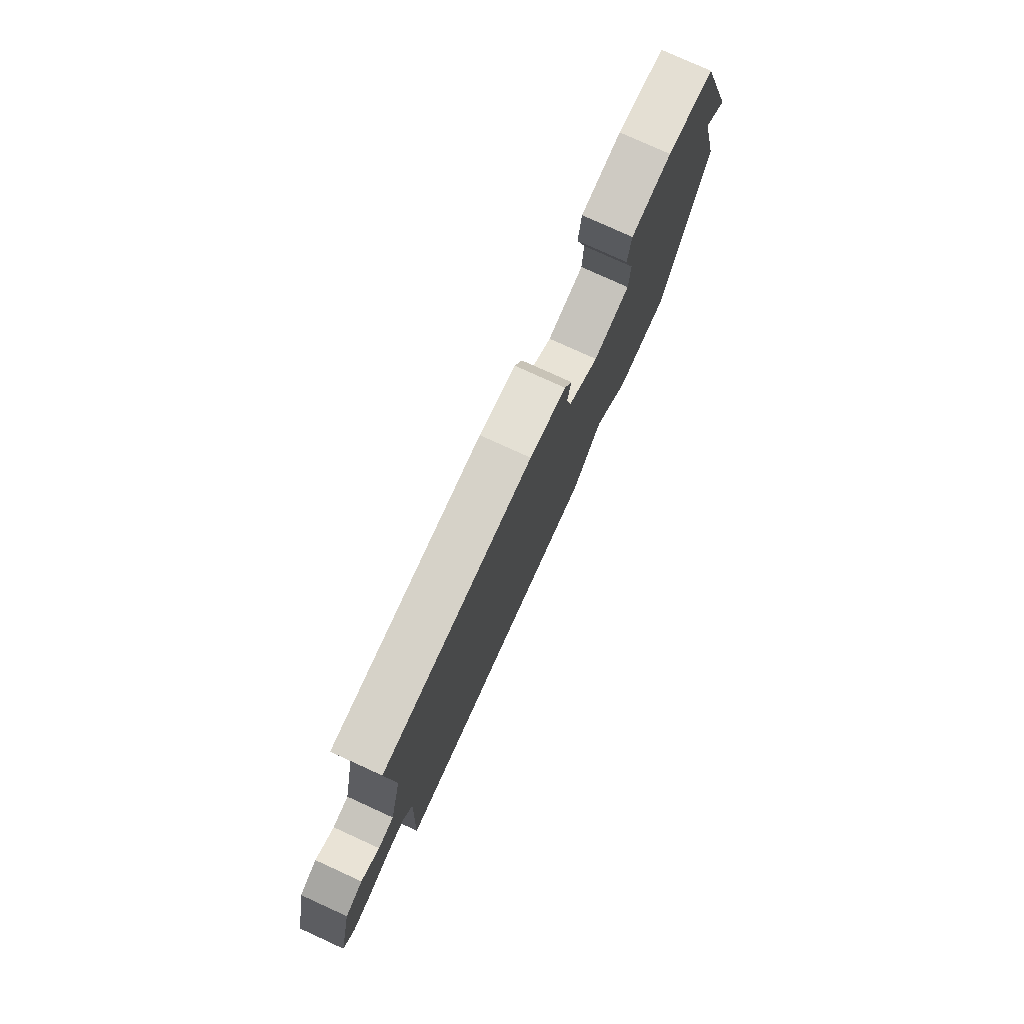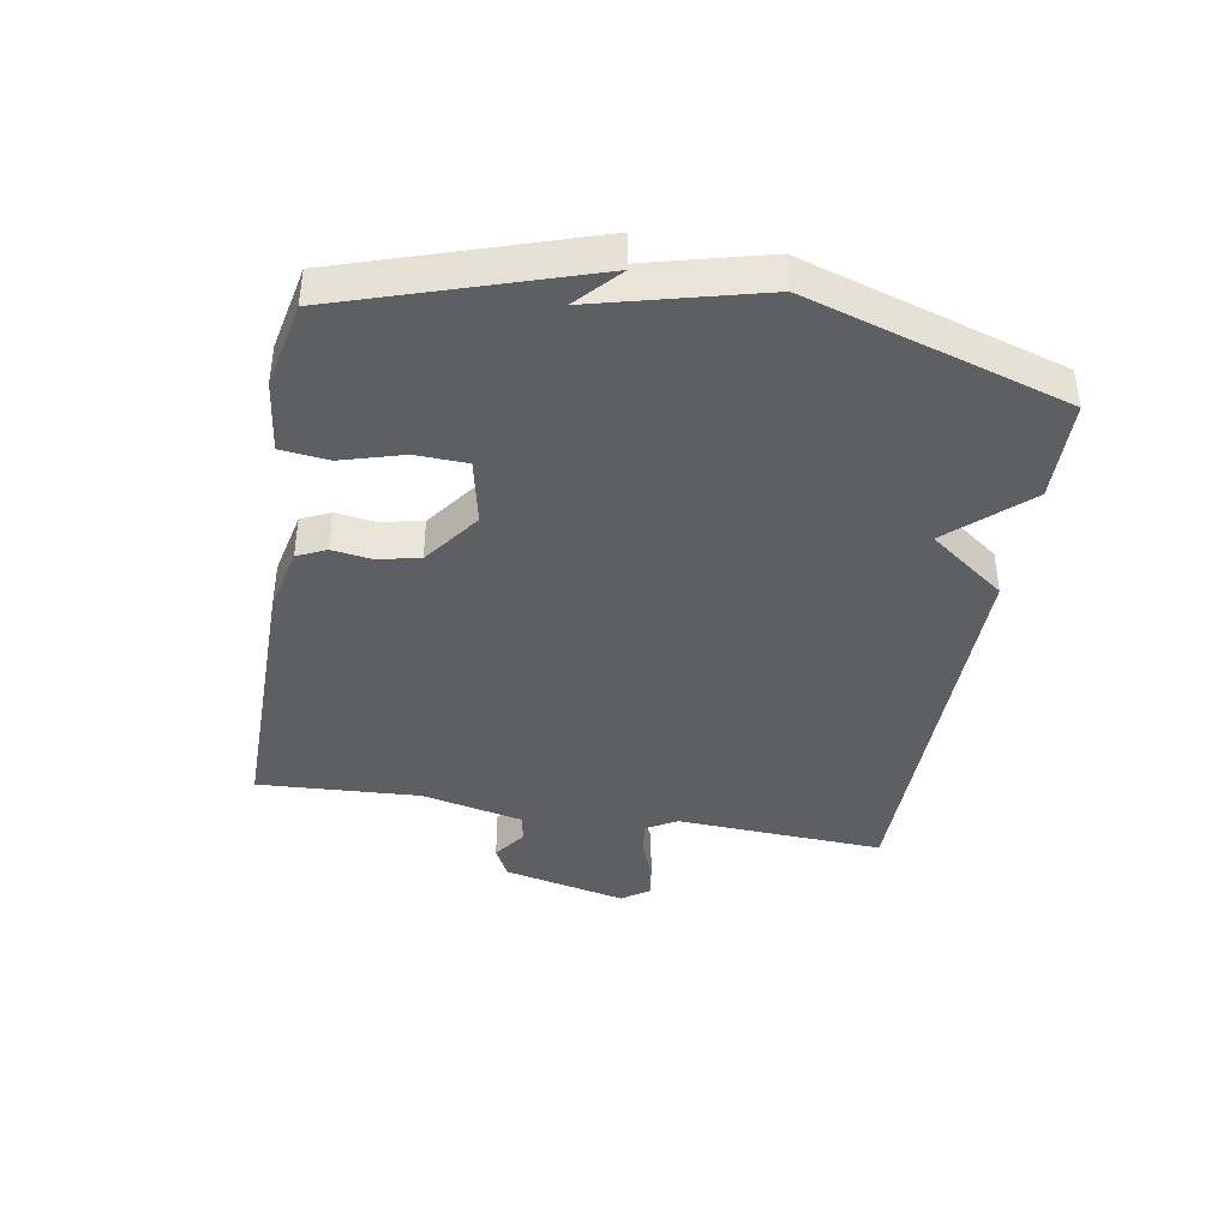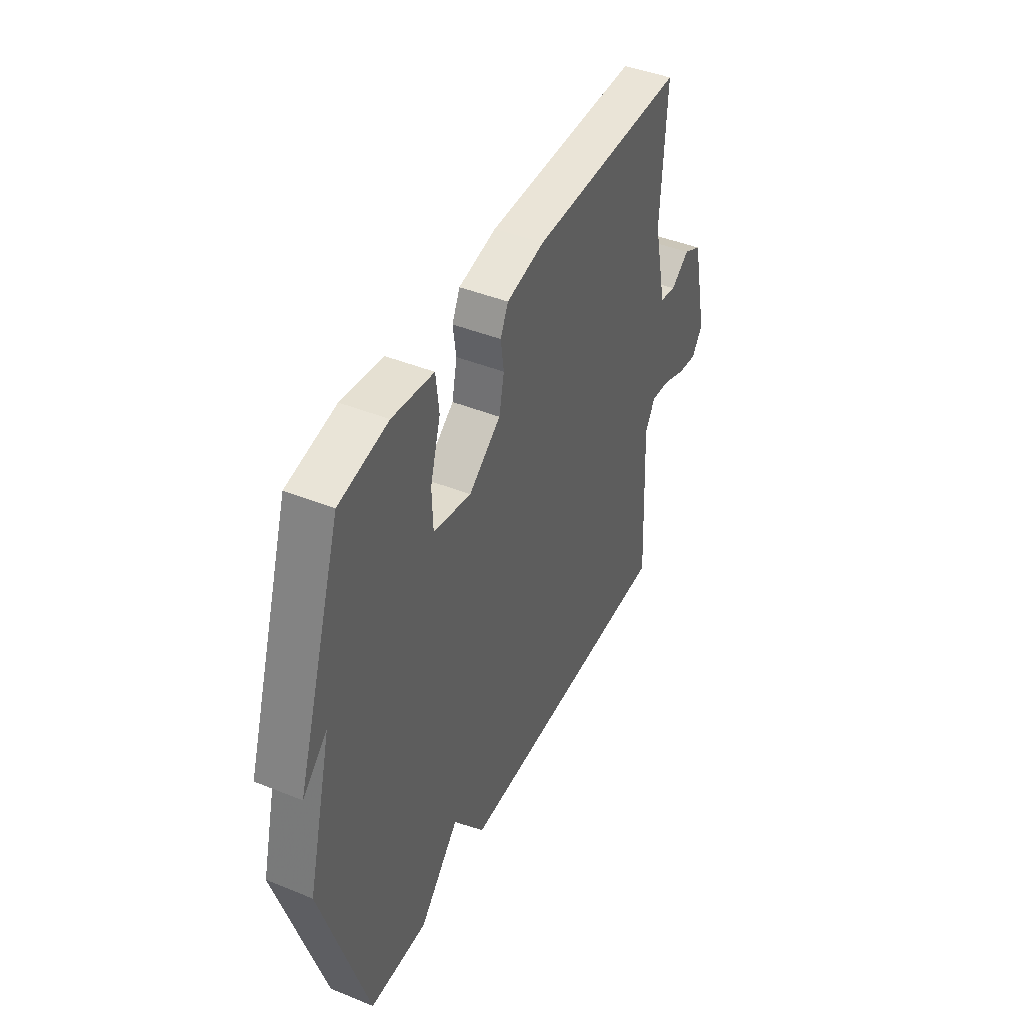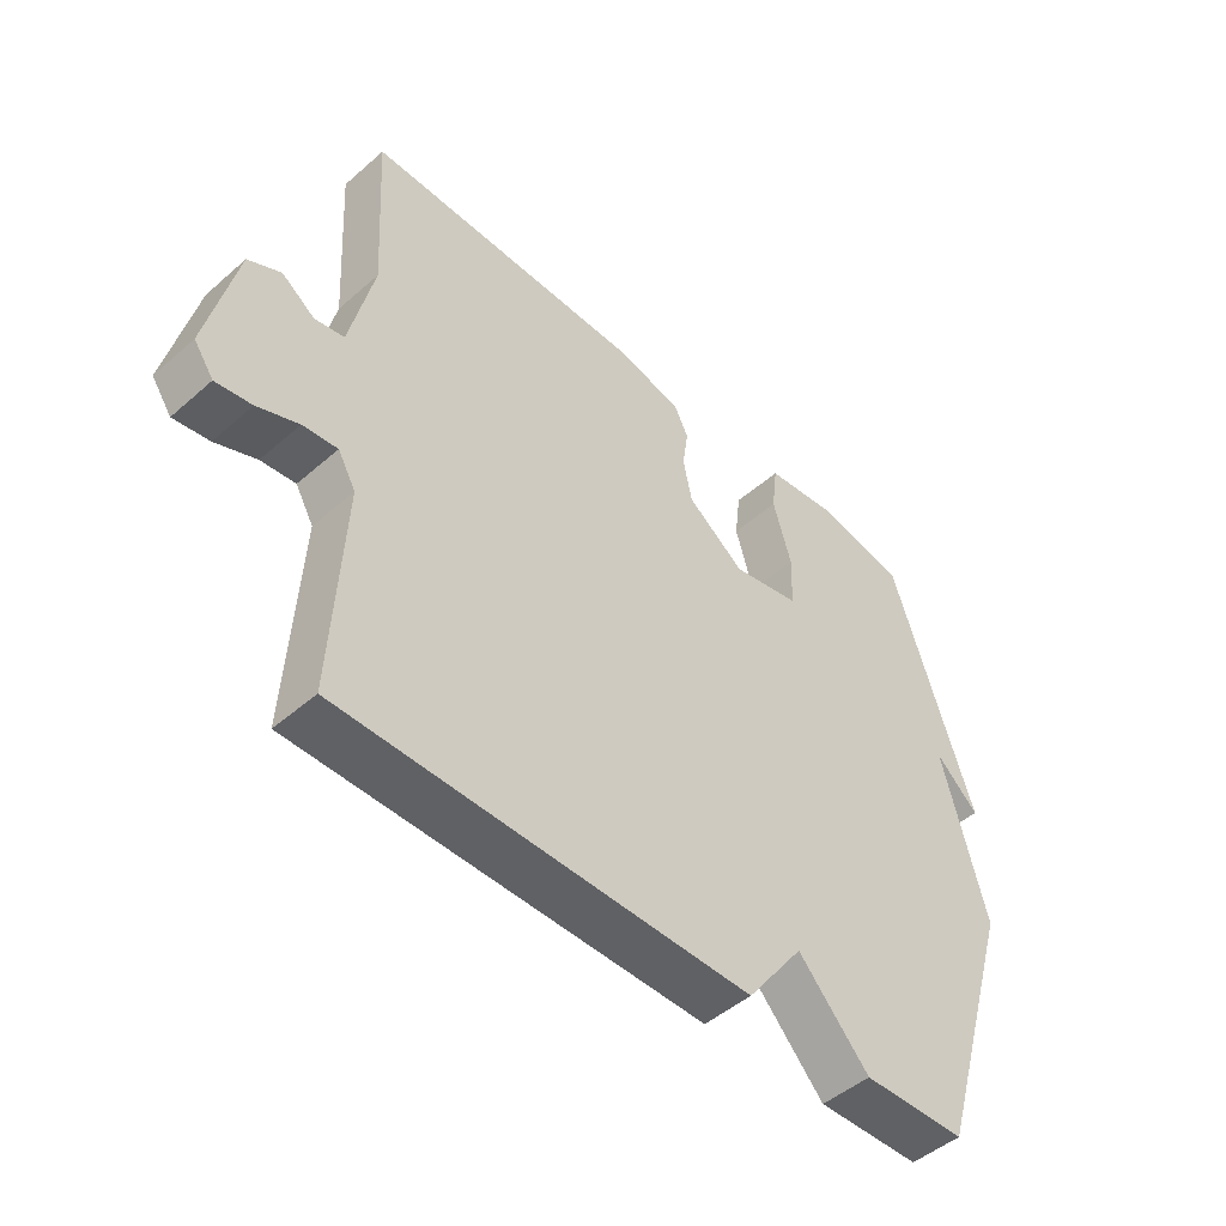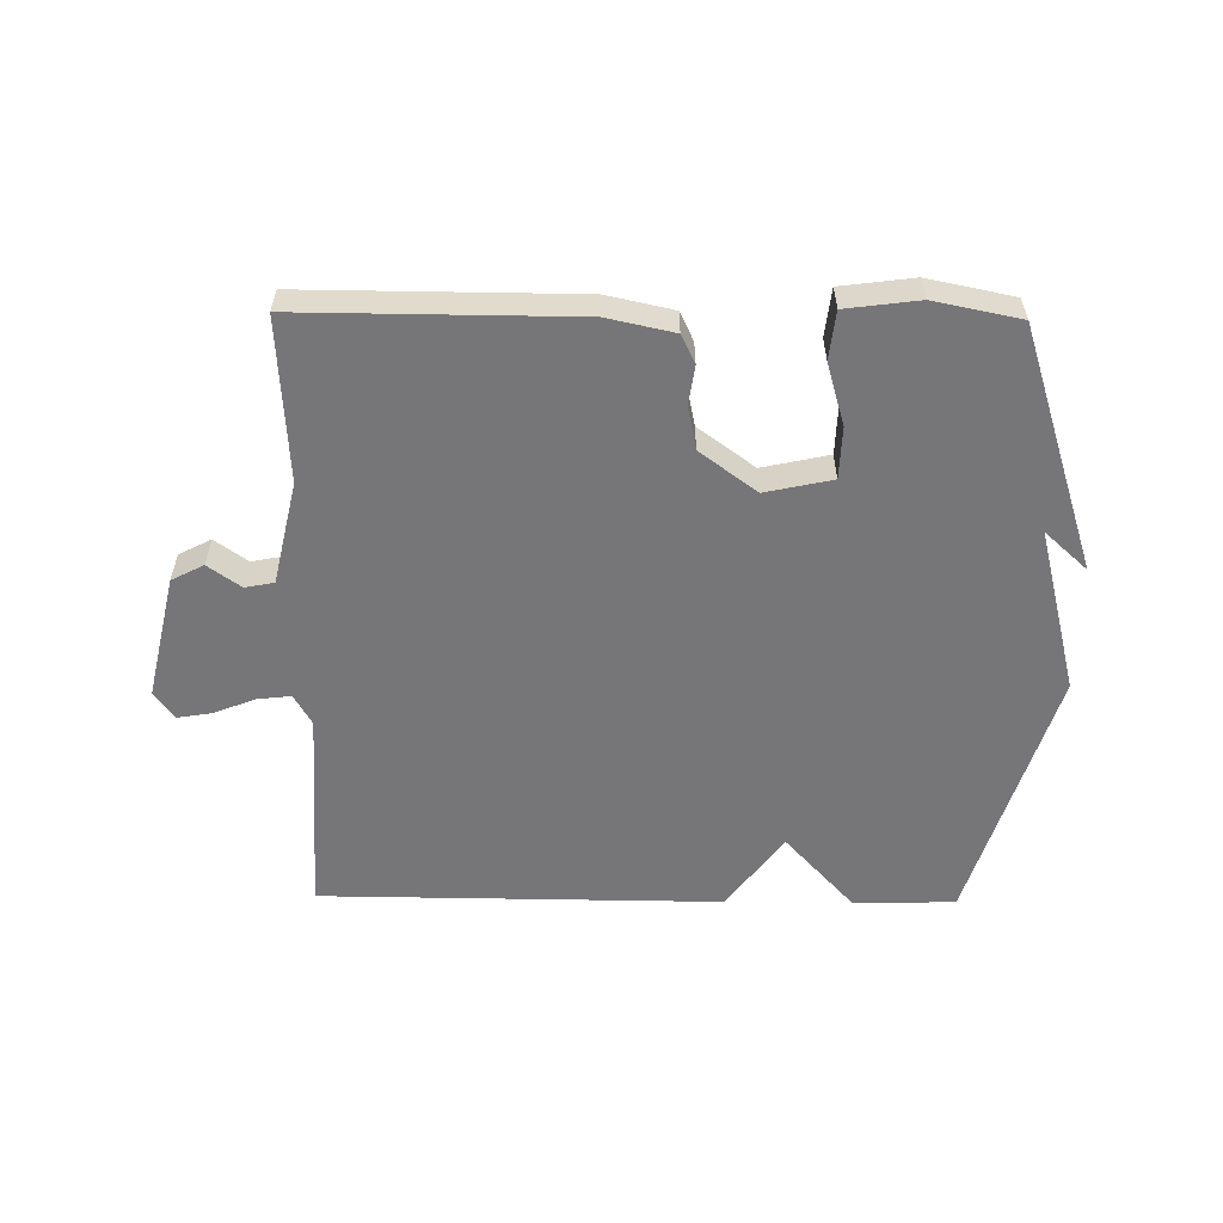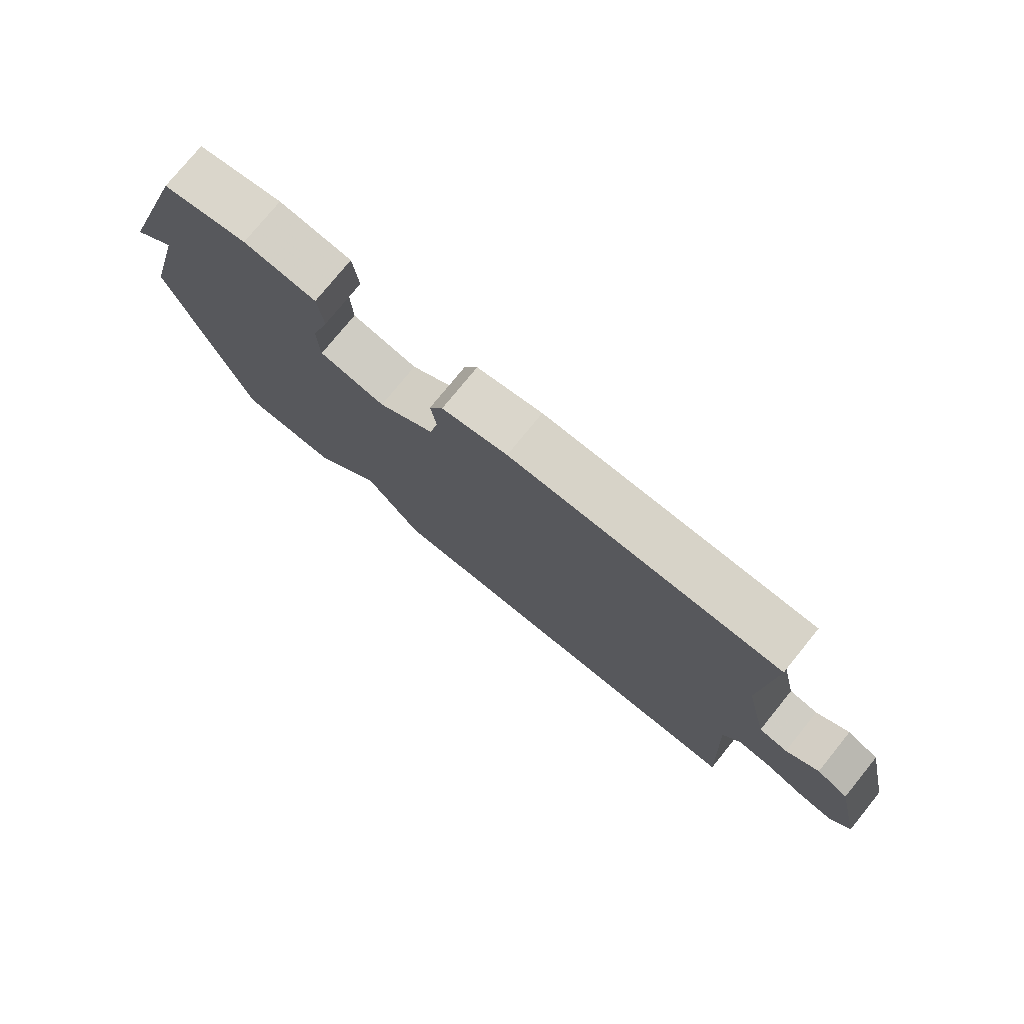
<metadata>
{"format":"obj","ext":"obj","renderer":"f3d","projection":"perspective","resolution":1024,"background":"white","views":[{"elev":78.1,"azim":-65.5,"up":"+Z"},{"elev":-40.6,"azim":80.1,"up":"+Y"},{"elev":43.6,"azim":115.5,"up":"+Z"},{"elev":-48.2,"azim":-45.7,"up":"+Z"},{"elev":-56.9,"azim":-0.7,"up":"+Y"},{"elev":76.9,"azim":-140.9,"up":"+Z"}]}
</metadata>
<code>
v 0.5 0.07 0.5
v 0.627 0.07 0.113
v 0.559 0.07 0.175
v 0.627 0.07 -0.087
v 0.5 0.07 -0.5
v 0.338 0.07 -0.504
v 0.227 0.07 -0.383
v 0.138 0.07 -0.504
v -0.5 0.07 -0.5
v -0.483 0.07 -0.168
v -0.511 0.07 -0.119
v -0.565 0.07 -0.125
v -0.629 0.07 -0.151
v -0.685 0.07 -0.16
v -0.716 0.07 -0.116
v -0.671 0.07 0.08
v -0.62 0.07 0.106
v -0.568 0.07 0.069
v -0.522 0.07 0.078
v -0.485 0.07 0.241
v -0.5 0.07 0.5
v -0.065 0.07 0.498
v 0.041 0.07 0.475
v 0.063 0.07 0.429
v 0.054 0.07 0.367
v 0.068 0.07 0.299
v 0.158 0.07 0.233
v 0.264 0.07 0.256
v 0.267 0.07 0.338
v 0.238 0.07 0.437
v 0.247 0.07 0.513
v 0.363 0.07 0.528
v 0.5 0 0.5
v 0.627 0 0.113
v 0.559 0 0.175
v 0.627 0 -0.087
v 0.5 0 -0.5
v 0.338 0 -0.504
v 0.227 0 -0.383
v 0.138 0 -0.504
v -0.5 0 -0.5
v -0.483 0 -0.168
v -0.511 0 -0.119
v -0.565 0 -0.125
v -0.629 0 -0.151
v -0.685 0 -0.16
v -0.716 0 -0.116
v -0.671 0 0.08
v -0.62 0 0.106
v -0.568 0 0.069
v -0.522 0 0.078
v -0.485 0 0.241
v -0.5 0 0.5
v -0.065 0 0.498
v 0.041 0 0.475
v 0.063 0 0.429
v 0.054 0 0.367
v 0.068 0 0.299
v 0.158 0 0.233
v 0.264 0 0.256
v 0.267 0 0.338
v 0.238 0 0.437
v 0.247 0 0.513
v 0.363 0 0.528
f 31 32 1
f 30 31 1
f 29 30 1
f 28 29 1
f 23 24 25
f 22 23 25
f 21 22 25
f 20 21 25
f 19 20 25 26
f 16 17 18
f 15 16 18
f 14 15 18
f 13 14 18
f 12 13 18
f 11 12 18 19
f 19 26 27
f 11 19 27
f 10 11 27
f 10 27 28
f 9 10 28
f 8 9 28
f 7 8 28
f 6 7 28
f 5 6 28
f 4 5 28
f 3 4 28
f 3 28 1
f 1 2 3
f 33 64 63
f 33 63 62
f 33 62 61
f 33 61 60
f 57 56 55
f 57 55 54
f 57 54 53
f 57 53 52
f 58 57 52 51
f 50 49 48
f 50 48 47
f 50 47 46
f 50 46 45
f 50 45 44
f 51 50 44 43
f 59 58 51
f 59 51 43
f 59 43 42
f 60 59 42
f 60 42 41
f 60 41 40
f 60 40 39
f 60 39 38
f 60 38 37
f 60 37 36
f 60 36 35
f 33 60 35
f 35 34 33
f 1 33 34 2
f 2 34 35 3
f 3 35 36 4
f 4 36 37 5
f 5 37 38 6
f 6 38 39 7
f 7 39 40 8
f 8 40 41 9
f 9 41 42 10
f 10 42 43 11
f 11 43 44 12
f 12 44 45 13
f 13 45 46 14
f 14 46 47 15
f 15 47 48 16
f 16 48 49 17
f 17 49 50 18
f 18 50 51 19
f 19 51 52 20
f 20 52 53 21
f 21 53 54 22
f 22 54 55 23
f 23 55 56 24
f 24 56 57 25
f 25 57 58 26
f 26 58 59 27
f 27 59 60 28
f 28 60 61 29
f 29 61 62 30
f 30 62 63 31
f 31 63 64 32
f 32 64 33 1

</code>
